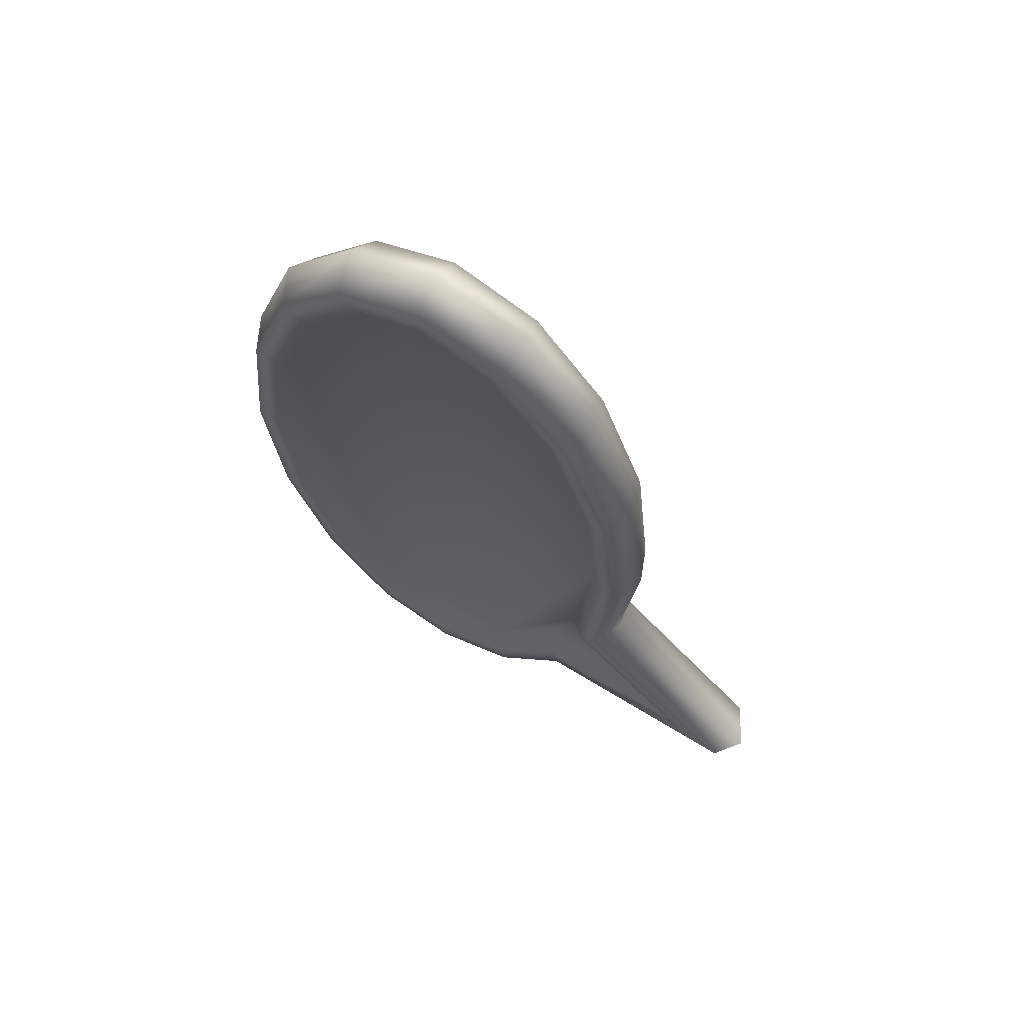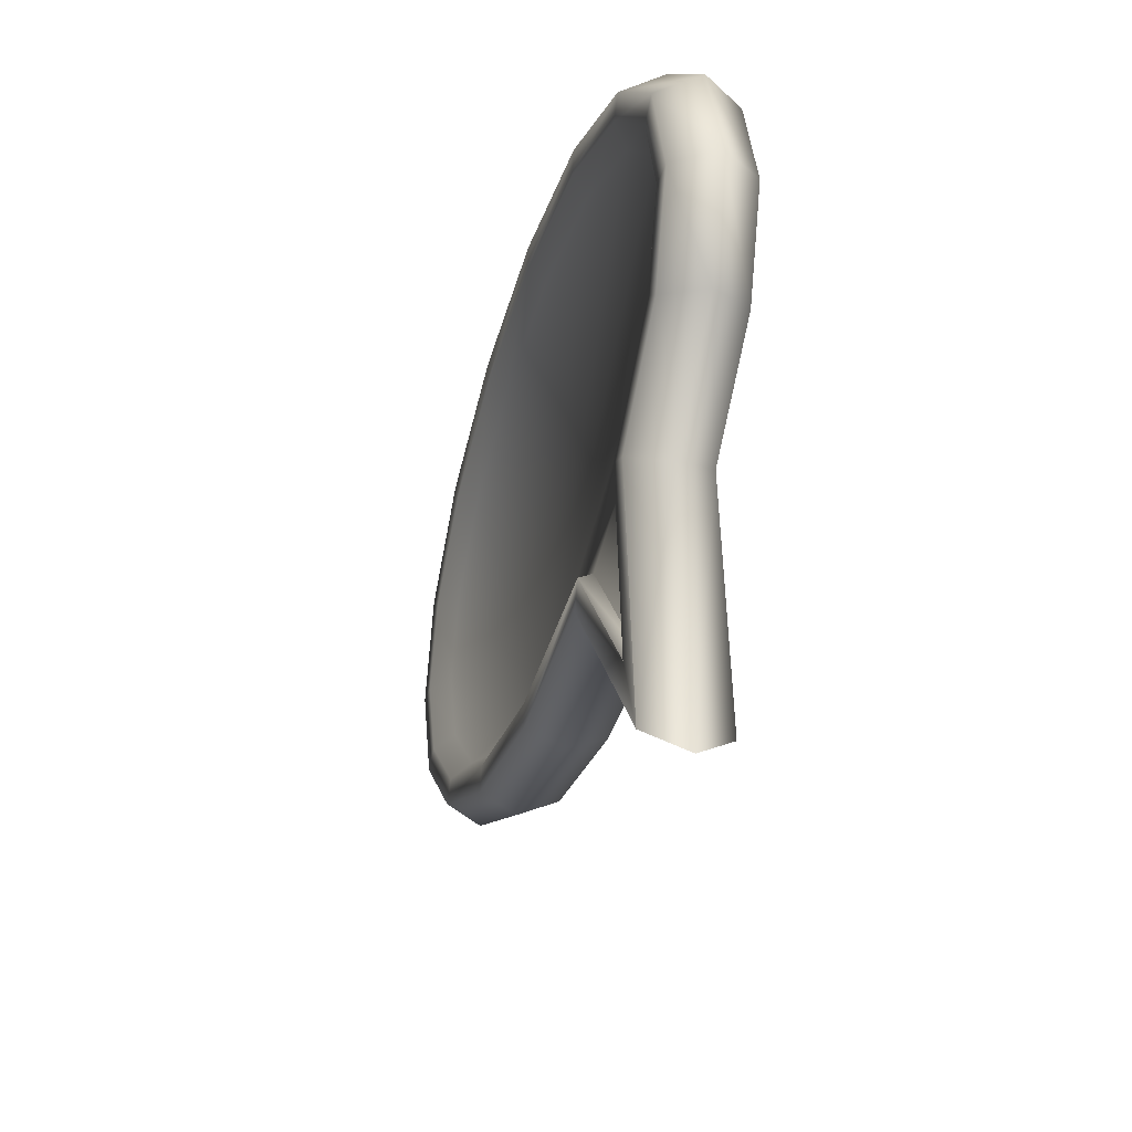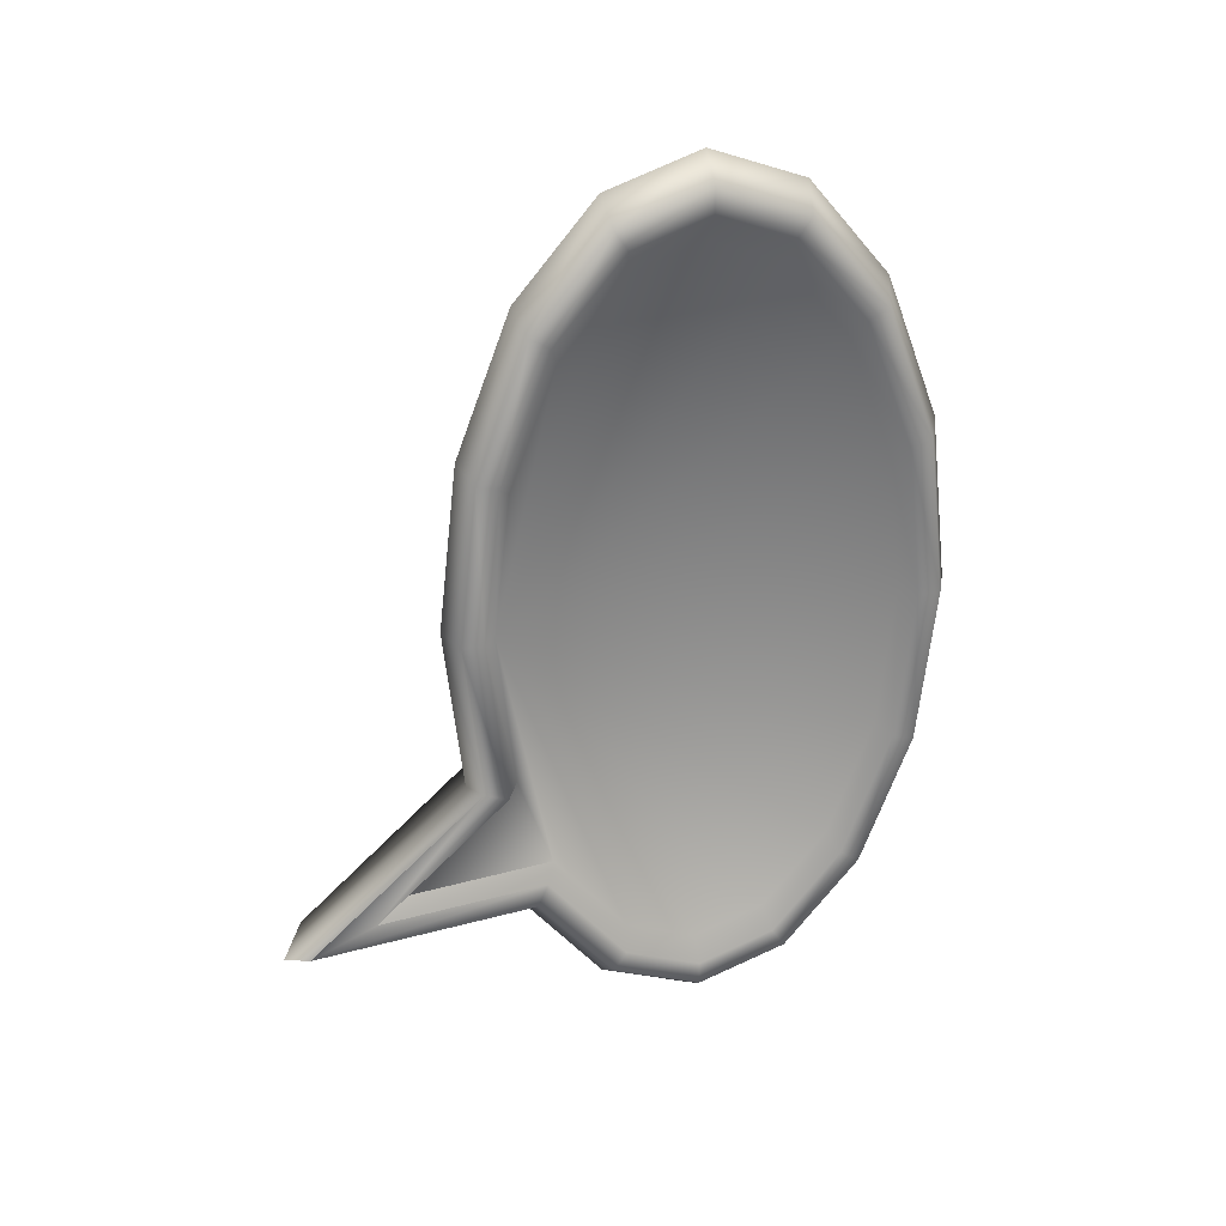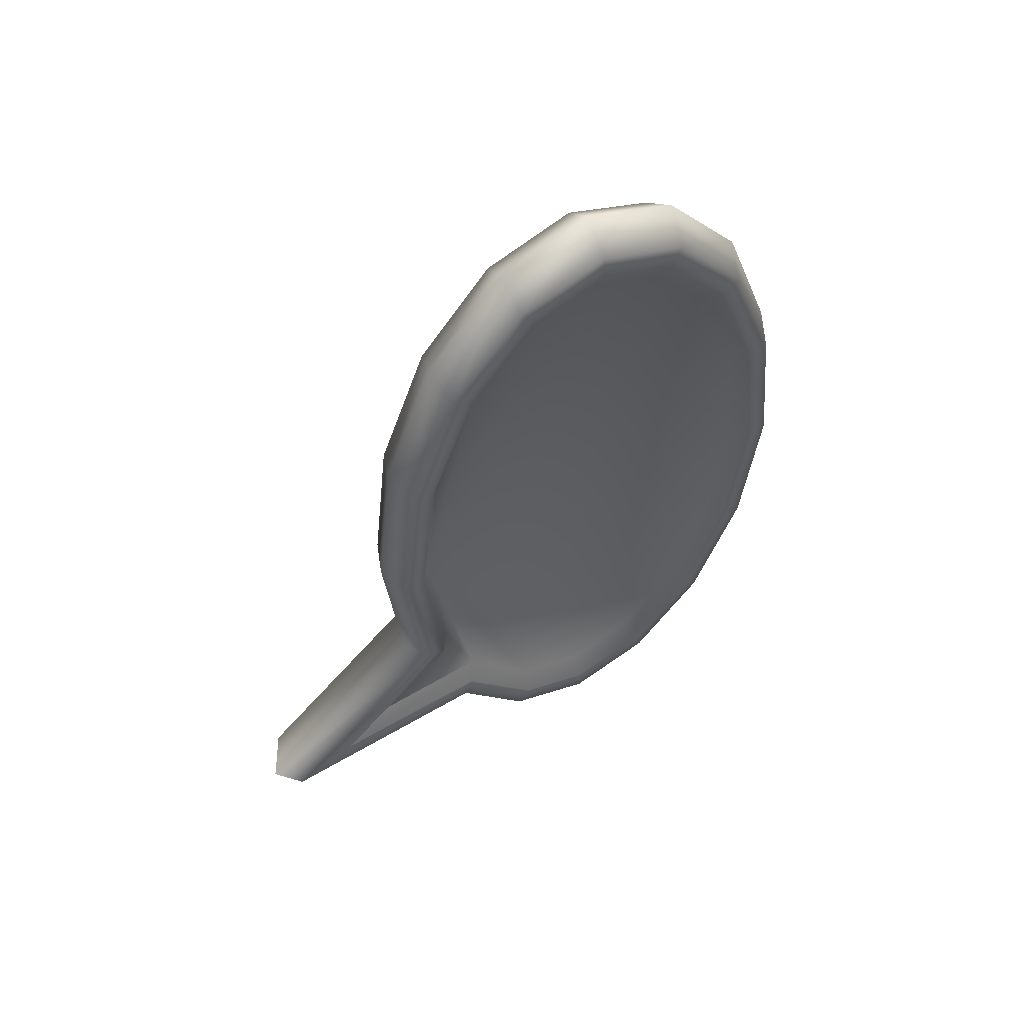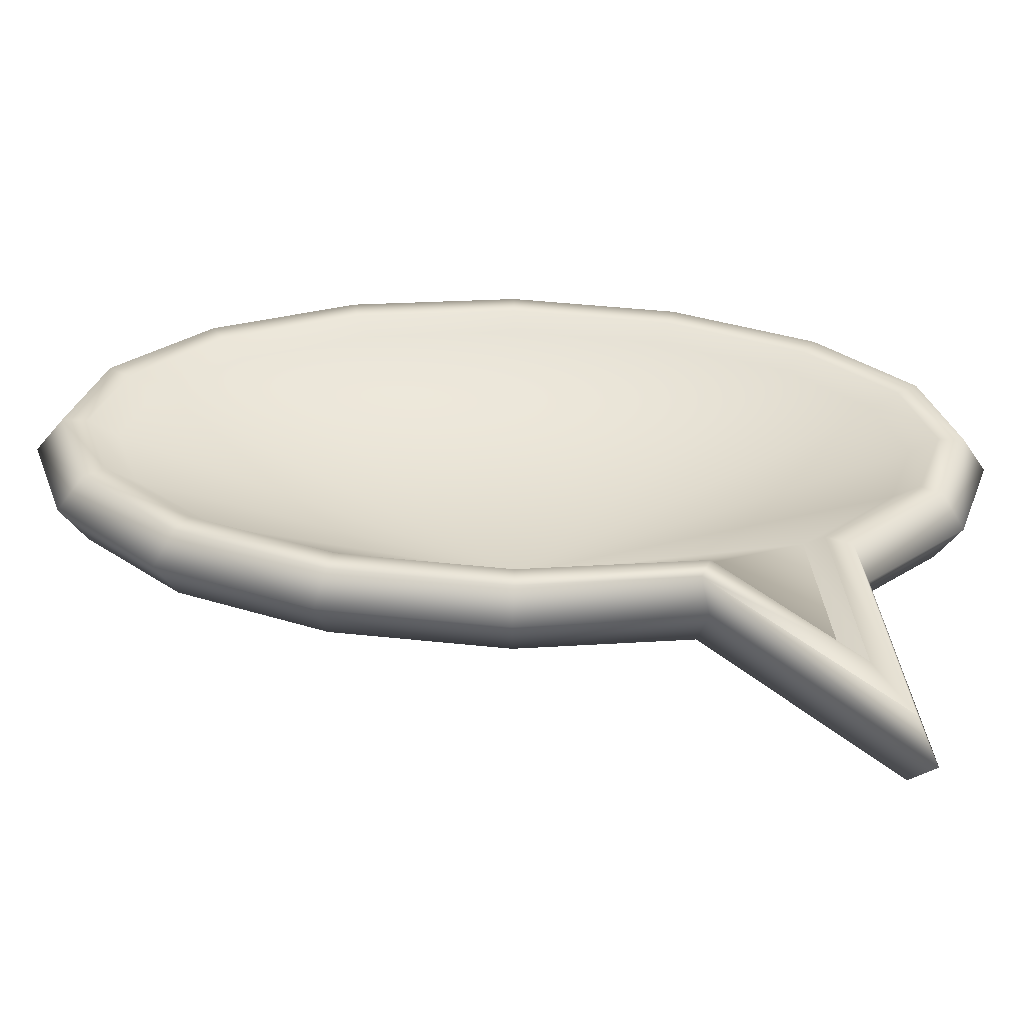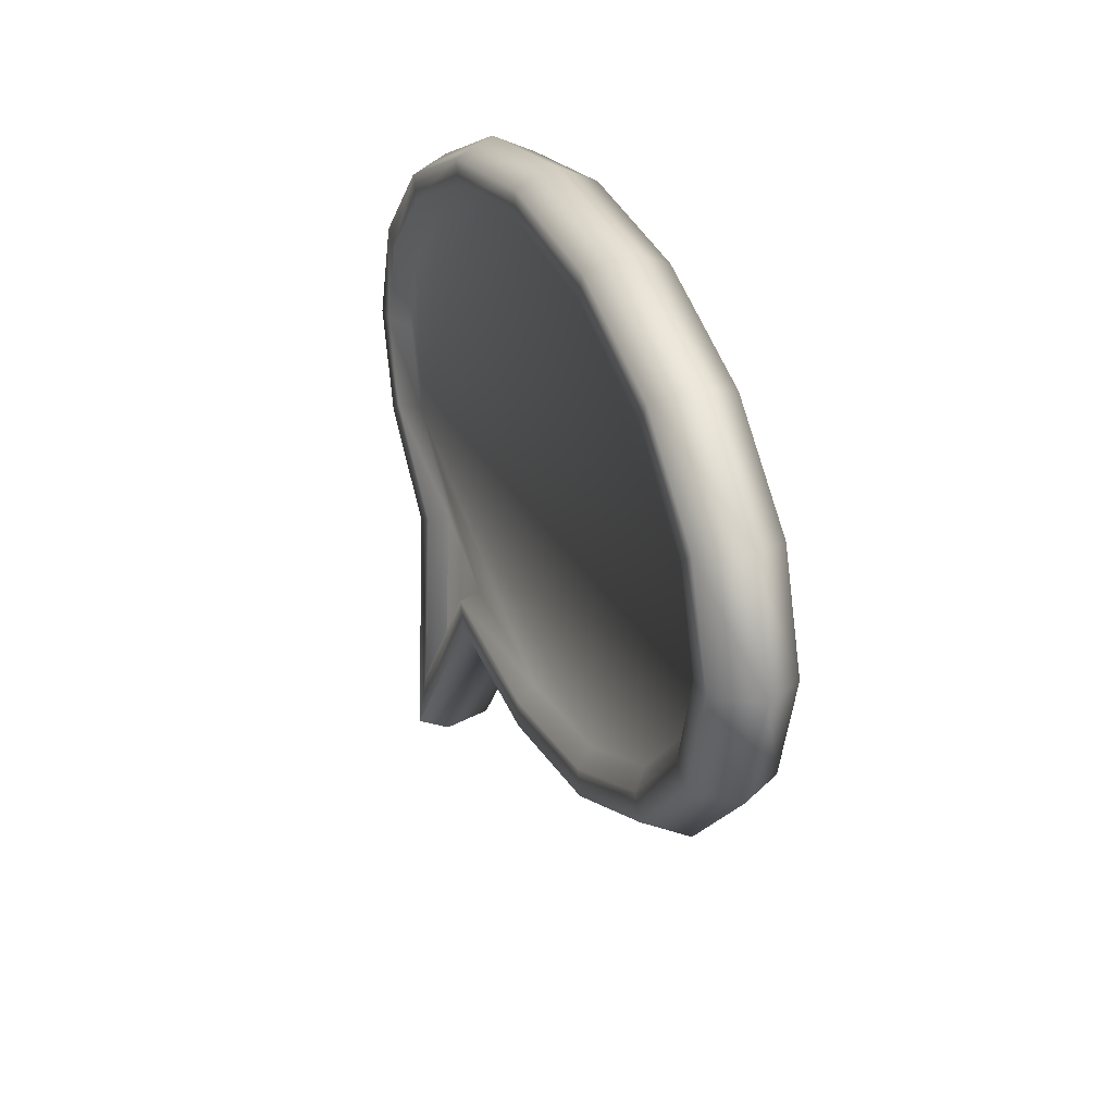
<metadata>
{"format":"obj","ext":"obj","renderer":"f3d","projection":"perspective","resolution":1024,"background":"white","views":[{"elev":65.5,"azim":-60.1,"up":"+Z"},{"elev":-30.5,"azim":165.7,"up":"+Y"},{"elev":26.6,"azim":75.3,"up":"+Z"},{"elev":55.8,"azim":61.1,"up":"+Z"},{"elev":-54.2,"azim":88.5,"up":"+Y"},{"elev":24.6,"azim":-18.7,"up":"+Y"}]}
</metadata>
<code>
v 0.06198 0.87 -0.002032
v 0.06198 0.9024 -0.2895
v 0.06198 0.9945 -0.5332
v 0.06198 1.132 -0.6961
v 0.06198 1.295 -0.7533
v 0.06198 1.458 -0.6961
v 0.06198 1.596 -0.5332
v 0.06198 1.688 -0.2895
v 0.06198 1.72 -0.002032
v 0.06198 1.688 0.2855
v 0.06198 1.596 0.5292
v 0.06198 1.458 0.692
v 0.06198 1.295 0.7492
v 0.06198 1.132 0.692
v 0.06198 0.9945 0.5292
v 0.06198 0.9024 0.2855
v -0.06198 0.87 -0.002032
v -0.06198 0.9024 -0.2895
v -0.06198 0.9945 -0.5332
v -0.06198 1.132 -0.6961
v -0.06198 1.295 -0.7533
v -0.06198 1.458 -0.6961
v -0.06198 1.596 -0.5332
v -0.06198 1.688 -0.2895
v -0.06198 1.72 -0.002032
v -0.06198 1.688 0.2855
v -0.06198 1.596 0.5292
v -0.06198 1.458 0.692
v -0.06198 1.295 0.7492
v -0.06198 1.132 0.692
v -0.06198 0.9945 0.5292
v -0.06198 0.9024 0.2855
v 0.06198 0.5851 -0.5777
v -0.06198 0.5851 -0.5777
v -0.06198 1.012 -0.4906
v -0.06198 1.156 -0.6615
v -0.06198 1.295 -0.7103
v -0.06198 1.434 -0.6615
v -0.06198 1.56 -0.5124
v -0.06198 1.648 -0.2799
v -0.06198 1.68 -0.002032
v -0.06198 1.648 0.2759
v -0.06198 1.56 0.5083
v -0.06198 1.434 0.6574
v -0.06198 1.295 0.7062
v -0.06198 1.156 0.6574
v -0.06198 1.03 0.5083
v -0.06198 0.9421 0.2759
v -0.06198 0.9108 -0.002032
v -0.06198 0.945 -0.3056
v -0.06198 0.7047 -0.5239
v 0.06198 0.945 -0.3056
v 0.06198 0.9108 -0.002032
v 0.06198 0.9421 0.2759
v 0.06198 1.03 0.5083
v 0.06198 1.156 0.6574
v 0.06198 1.295 0.7062
v 0.06198 1.434 0.6574
v 0.06198 1.56 0.5083
v 0.06198 1.648 0.2759
v 0.06198 1.68 -0.002032
v 0.06198 1.648 -0.2799
v 0.06198 1.56 -0.5124
v 0.06198 1.434 -0.6615
v 0.06198 1.295 -0.7103
v 0.06198 1.156 -0.6615
v 0.06198 1.012 -0.4906
v 0.06198 0.7047 -0.5239
v -0.03507 1.028 -0.4604
v -0.03507 1.163 -0.62
v -0.03507 1.293 -0.6656
v -0.03507 1.423 -0.62
v -0.03507 1.541 -0.4807
v -0.03507 1.623 -0.2636
v -0.03507 1.652 -0.004073
v -0.03507 1.623 0.2555
v -0.03507 1.541 0.4726
v -0.03507 1.423 0.6118
v -0.03507 1.293 0.6574
v -0.03507 1.163 0.6118
v -0.03507 1.045 0.4726
v -0.03507 0.9631 0.2555
v -0.03507 0.9338 -0.004073
v -0.03507 0.9658 -0.2876
v -0.03507 0.7413 -0.4915
v 0.03507 0.9658 -0.2876
v 0.03507 0.9338 -0.004073
v 0.03507 0.9631 0.2555
v 0.03507 1.045 0.4726
v 0.03507 1.163 0.6118
v 0.03507 1.293 0.6574
v 0.03507 1.423 0.6118
v 0.03507 1.541 0.4726
v 0.03507 1.623 0.2555
v 0.03507 1.652 -0.004073
v 0.03507 1.623 -0.2636
v 0.03507 1.541 -0.4807
v 0.03507 1.423 -0.62
v 0.03507 1.293 -0.6656
v 0.03507 1.163 -0.62
v 0.03507 1.028 -0.4604
v 0.03507 0.7413 -0.4915
v 0 0.847 0
v 0 0.8813 -0.3047
v 0 0.979 -0.5631
v 0 1.125 -0.7357
v 0 1.298 -0.7963
v 0 1.47 -0.7357
v 0 1.616 -0.5631
v 0 1.714 -0.3047
v 0 1.748 0
v 0 1.714 0.3047
v 0 1.616 0.5631
v 0 1.47 0.7357
v 0 1.298 0.7963
v 0 1.125 0.7357
v 0 0.979 0.5631
v 0 0.8813 0.3047
v 0 0.545 -0.6102
o inner
g inner
f 72 71 70
f 73 72 70
f 74 73 70
f 75 74 70
f 76 75 70
f 77 76 70
f 78 77 70
f 79 78 70
f 80 79 70
f 81 80 70
f 82 81 70
f 83 82 70
f 84 83 70
f 69 84 70
f 89 88 87
f 90 89 87
f 91 90 87
f 92 91 87
f 93 92 87
f 94 93 87
f 95 94 87
f 96 95 87
f 97 96 87
f 98 97 87
f 99 98 87
f 100 99 87
f 101 100 87
f 86 101 87
f 101 86 102
f 84 69 85
o outer
g outer
f 118 103 1
f 16 118 1
f 117 118 16
f 15 117 16
f 116 117 15
f 14 116 15
f 115 116 14
f 13 115 14
f 114 115 13
f 12 114 13
f 113 114 12
f 11 113 12
f 112 113 11
f 10 112 11
f 111 112 10
f 9 111 10
f 110 111 9
f 8 110 9
f 109 110 8
f 7 109 8
f 108 109 7
f 6 108 7
f 107 108 6
f 5 107 6
f 106 107 5
f 4 106 5
f 105 106 4
f 3 105 4
f 103 104 2
f 1 103 2
f 19 105 119
f 34 19 119
f 119 33 2
f 104 119 2
f 35 36 20
f 19 35 20
f 36 37 21
f 20 36 21
f 37 38 22
f 21 37 22
f 38 39 23
f 22 38 23
f 39 40 24
f 23 39 24
f 40 41 25
f 24 40 25
f 41 42 26
f 25 41 26
f 42 43 27
f 26 42 27
f 43 44 28
f 27 43 28
f 44 45 29
f 28 44 29
f 45 46 30
f 29 45 30
f 46 47 31
f 30 46 31
f 47 48 32
f 31 47 32
f 48 49 17
f 32 48 17
f 49 50 18
f 17 49 18
f 50 51 34
f 18 50 34
f 51 35 19
f 34 51 19
f 52 53 1
f 2 52 1
f 53 54 16
f 1 53 16
f 54 55 15
f 16 54 15
f 55 56 14
f 15 55 14
f 56 57 13
f 14 56 13
f 57 58 12
f 13 57 12
f 58 59 11
f 12 58 11
f 59 60 10
f 11 59 10
f 60 61 9
f 10 60 9
f 61 62 8
f 9 61 8
f 62 63 7
f 8 62 7
f 63 64 6
f 7 63 6
f 64 65 5
f 6 64 5
f 65 66 4
f 5 65 4
f 66 67 3
f 4 66 3
f 67 68 33
f 3 67 33
f 68 52 2
f 33 68 2
f 69 70 36
f 35 69 36
f 70 71 37
f 36 70 37
f 71 72 38
f 37 71 38
f 72 73 39
f 38 72 39
f 73 74 40
f 39 73 40
f 74 75 41
f 40 74 41
f 75 76 42
f 41 75 42
f 76 77 43
f 42 76 43
f 77 78 44
f 43 77 44
f 78 79 45
f 44 78 45
f 79 80 46
f 45 79 46
f 80 81 47
f 46 80 47
f 81 82 48
f 47 81 48
f 82 83 49
f 48 82 49
f 83 84 50
f 49 83 50
f 84 85 51
f 50 84 51
f 85 69 35
f 51 85 35
f 86 87 53
f 52 86 53
f 87 88 54
f 53 87 54
f 88 89 55
f 54 88 55
f 89 90 56
f 55 89 56
f 90 91 57
f 56 90 57
f 91 92 58
f 57 91 58
f 92 93 59
f 58 92 59
f 93 94 60
f 59 93 60
f 94 95 61
f 60 94 61
f 95 96 62
f 61 95 62
f 96 97 63
f 62 96 63
f 97 98 64
f 63 97 64
f 98 99 65
f 64 98 65
f 99 100 66
f 65 99 66
f 100 101 67
f 66 100 67
f 101 102 68
f 67 101 68
f 102 86 52
f 68 102 52
f 103 118 32
f 17 103 32
f 118 117 31
f 32 118 31
f 117 116 30
f 31 117 30
f 116 115 29
f 30 116 29
f 115 114 28
f 29 115 28
f 114 113 27
f 28 114 27
f 113 112 26
f 27 113 26
f 112 111 25
f 26 112 25
f 111 110 24
f 25 111 24
f 110 109 23
f 24 110 23
f 109 108 22
f 23 109 22
f 108 107 21
f 22 108 21
f 107 106 20
f 21 107 20
f 106 105 19
f 20 106 19
f 104 103 17
f 18 104 17
f 33 119 105
f 3 33 105
f 104 18 34
f 119 104 34

</code>
